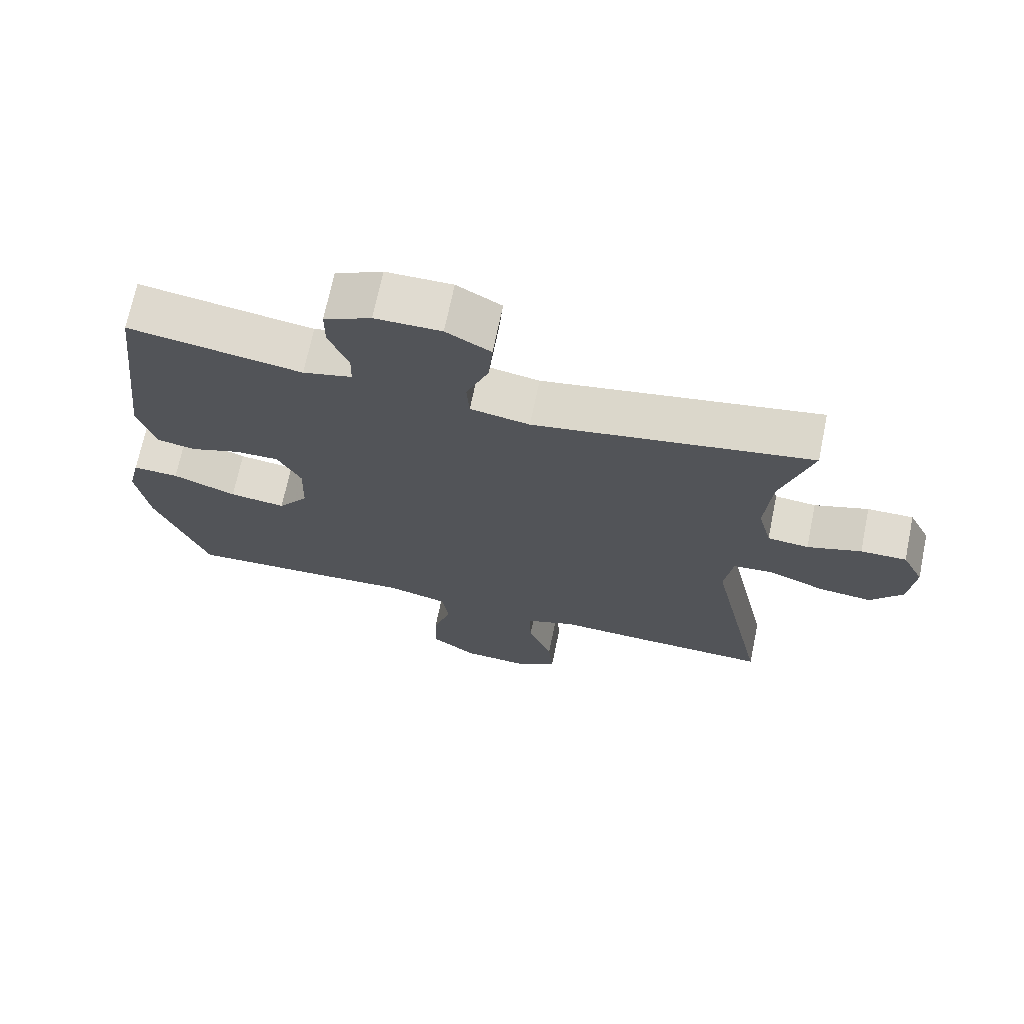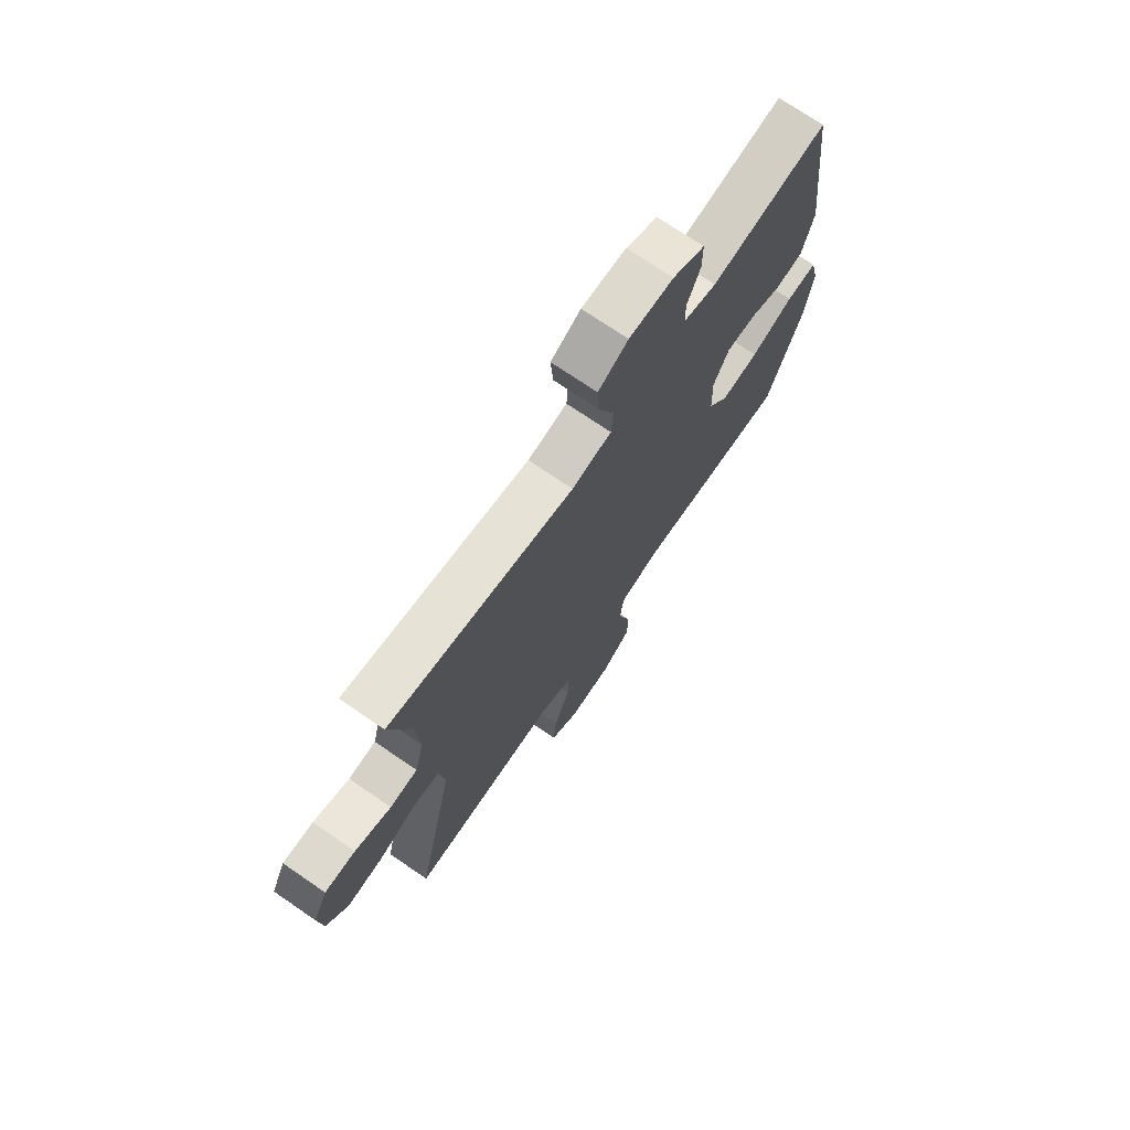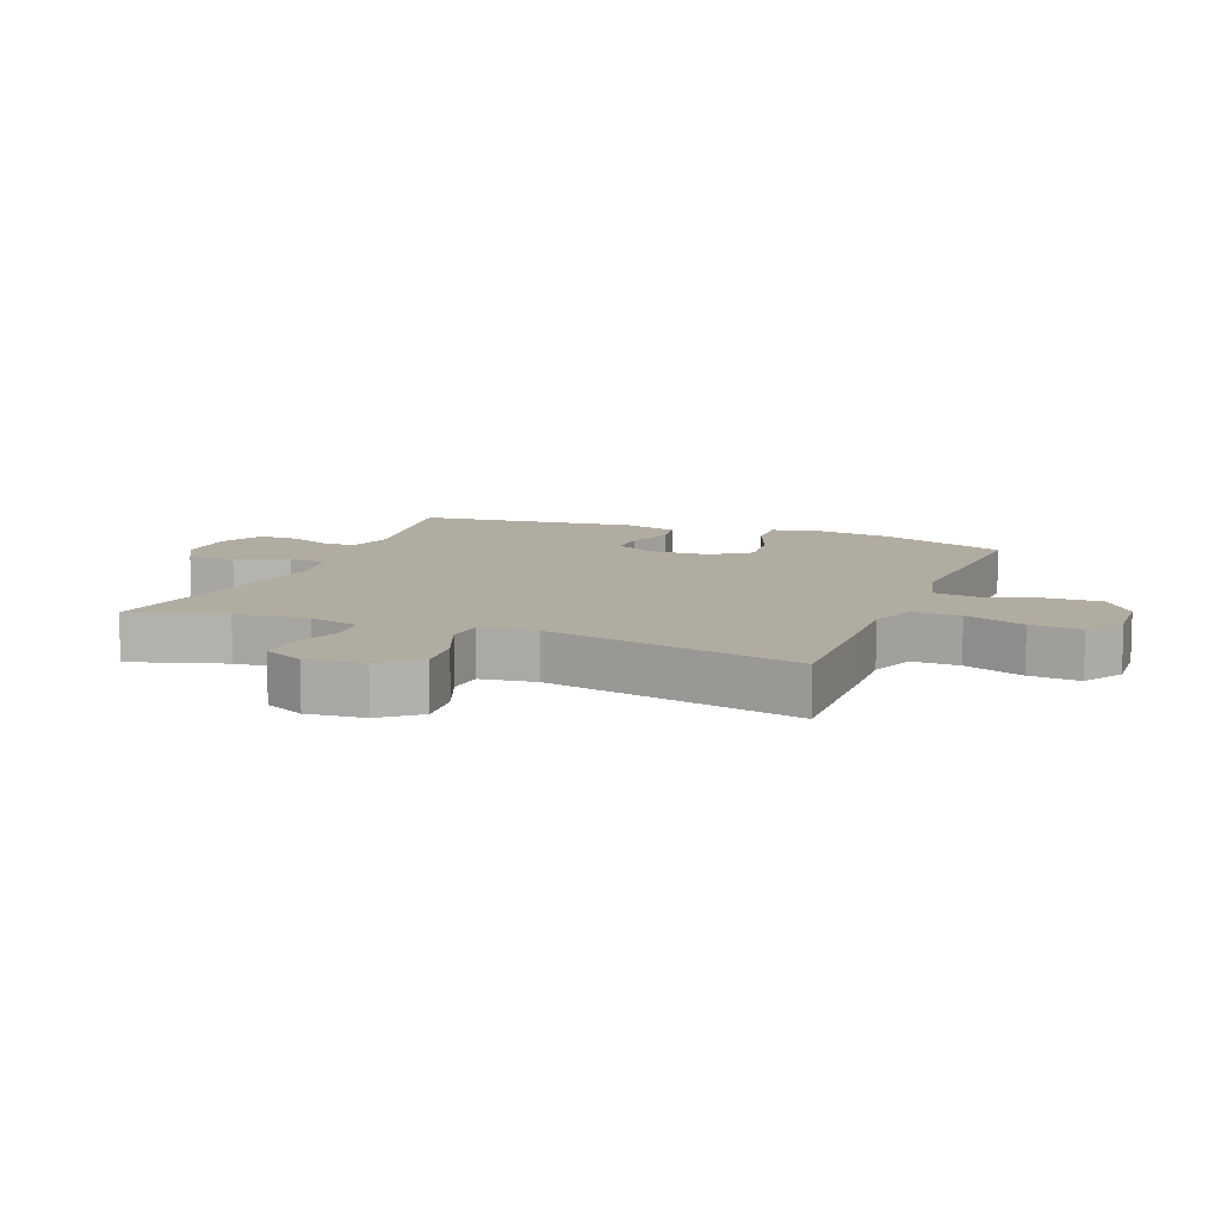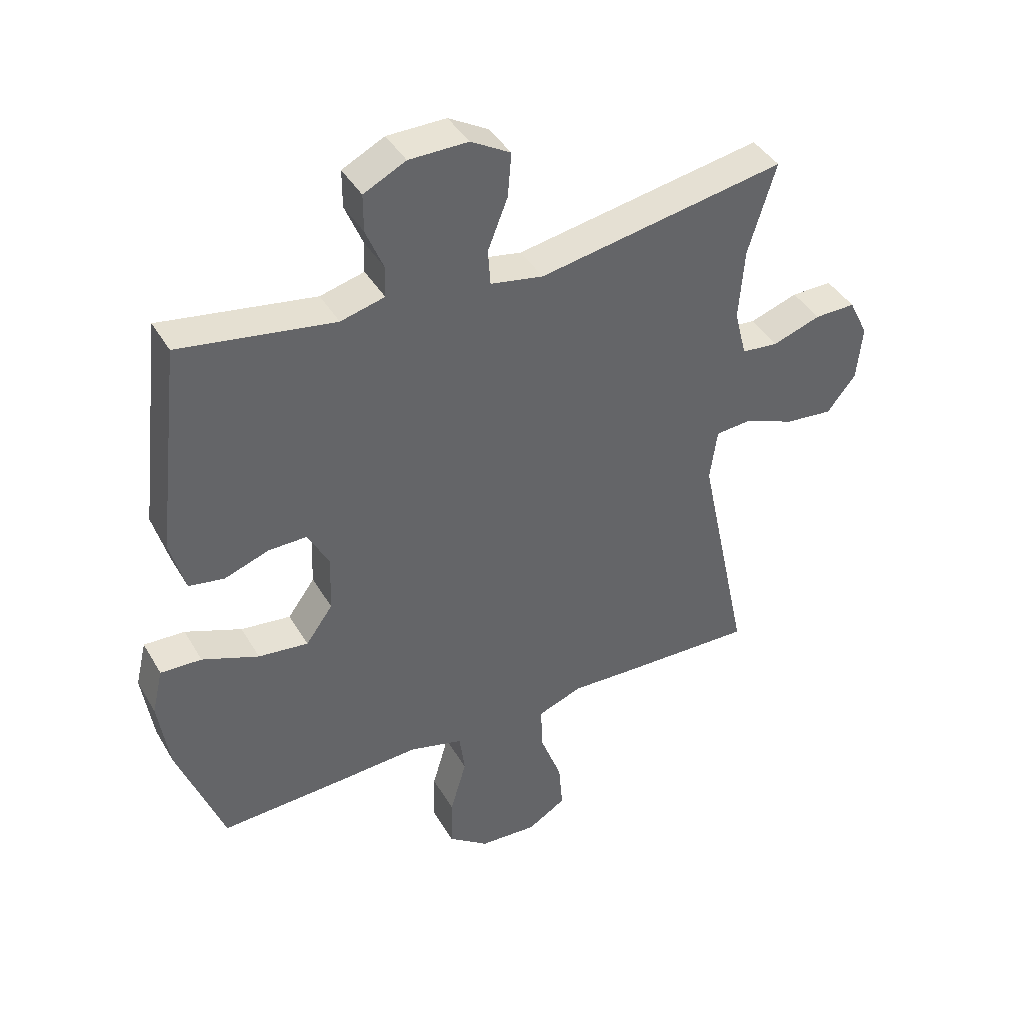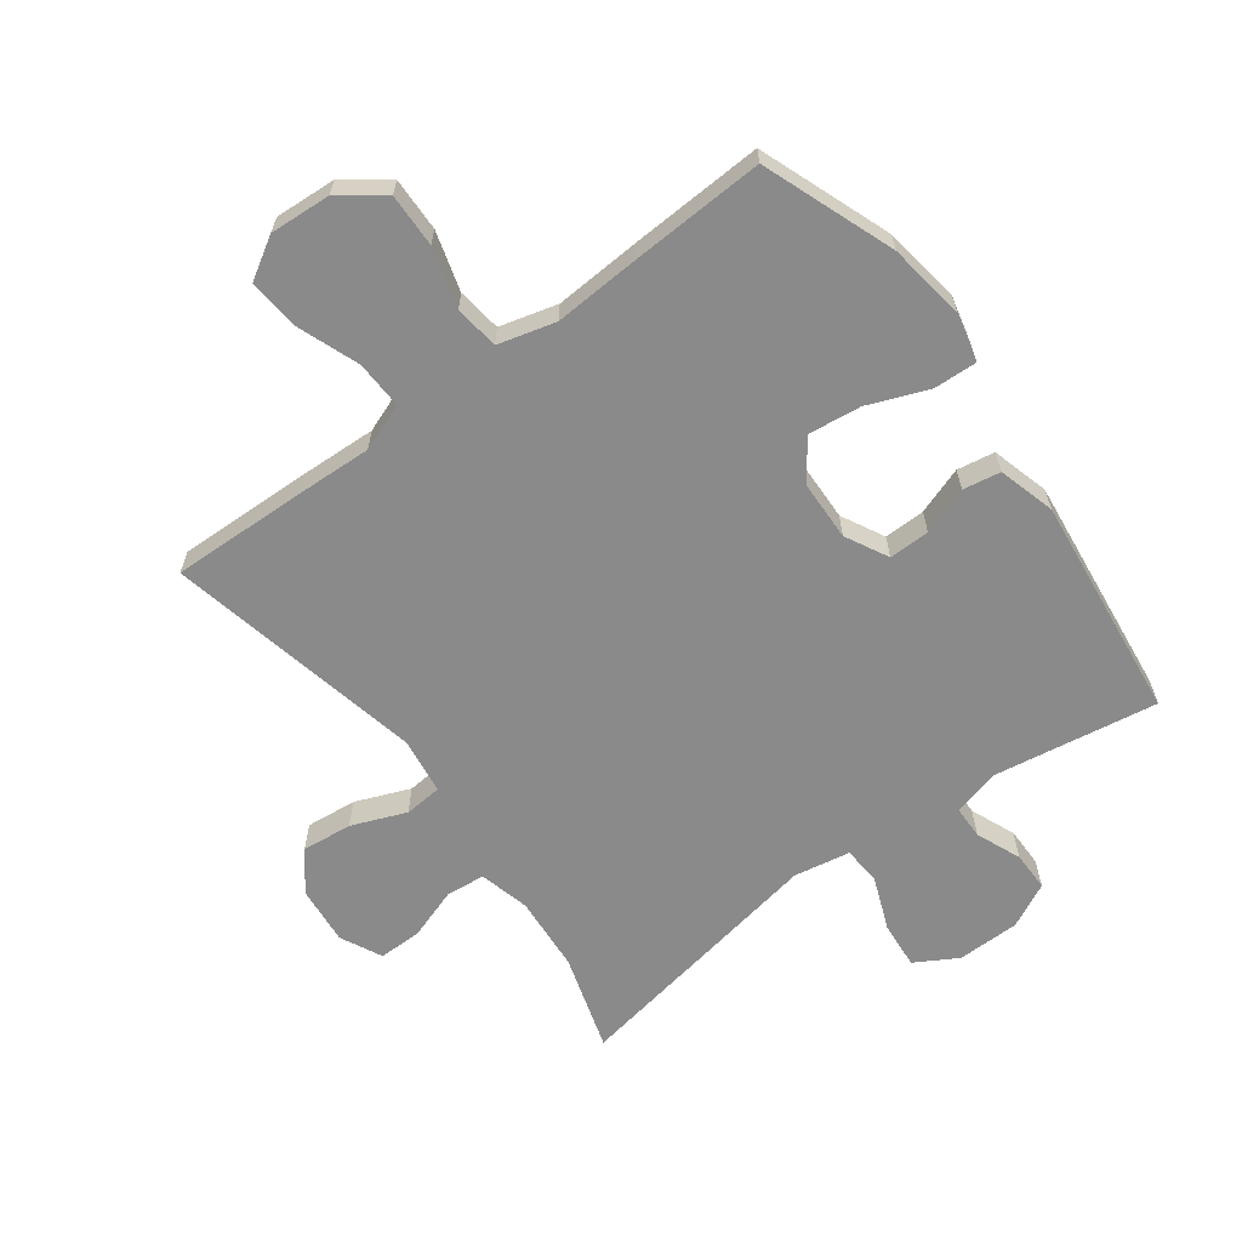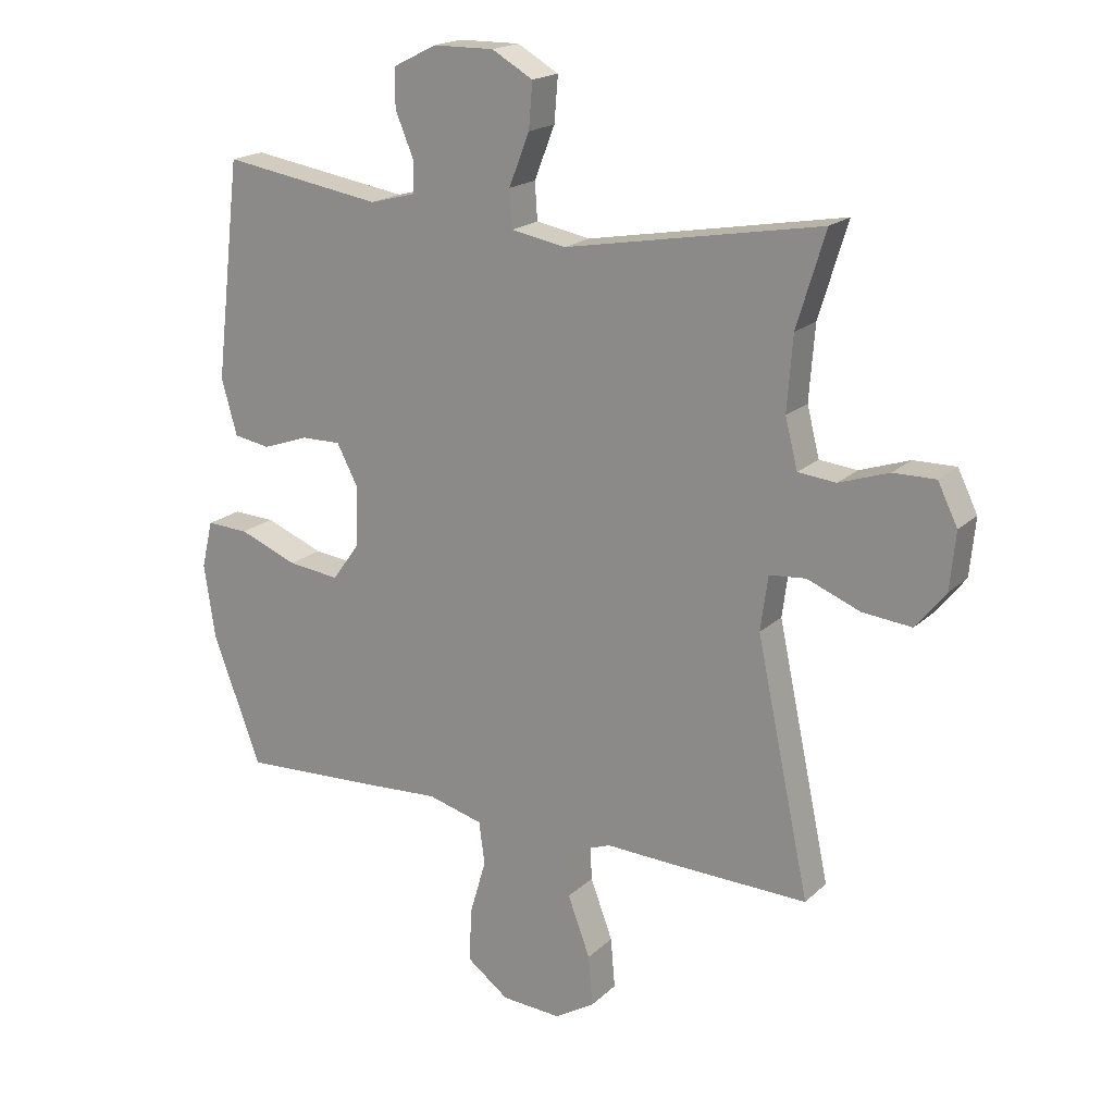
<metadata>
{"format":"obj","ext":"obj","renderer":"f3d","projection":"perspective","resolution":1024,"background":"white","views":[{"elev":70.1,"azim":11.7,"up":"+Z"},{"elev":72.6,"azim":124.4,"up":"+Z"},{"elev":10.1,"azim":111.5,"up":"+Y"},{"elev":41.3,"azim":-28.0,"up":"+Z"},{"elev":-63.5,"azim":-143.5,"up":"+Y"},{"elev":18.7,"azim":31.0,"up":"+Z"}]}
</metadata>
<code>
v -0.5 0.07 -0.5
v -0.577 0.07 -0.294
v -0.595 0.07 -0.173
v -0.577 0.07 -0.097
v -0.509 0.07 -0.1
v -0.415 0.07 -0.137
v -0.332 0.07 -0.147
v -0.287 0.07 -0.085
v -0.284 0.07 0.009
v -0.319 0.07 0.076
v -0.383 0.07 0.075
v -0.457 0.07 0.049
v -0.516 0.07 0.059
v -0.541 0.07 0.149
v -0.5 0.07 0.5
v -0.243 0.07 0.459
v -0.17 0.07 0.478
v -0.169 0.07 0.53
v -0.198 0.07 0.6
v -0.198 0.07 0.662
v -0.128 0.07 0.697
v -0.03 0.07 0.698
v 0.036 0.07 0.66
v 0.03 0.07 0.587
v -0.003 0.07 0.503
v 0.001 0.07 0.443
v 0.089 0.07 0.427
v 0.5 0.07 0.5
v 0.454 0.07 0.349
v 0.445 0.07 0.23
v 0.465 0.07 0.151
v 0.526 0.07 0.145
v 0.606 0.07 0.172
v 0.674 0.07 0.173
v 0.706 0.07 0.108
v 0.697 0.07 0.016
v 0.649 0.07 -0.044
v 0.57 0.07 -0.036
v 0.485 0.07 -0.002
v 0.426 0.07 -0.007
v 0.414 0.07 -0.095
v 0.5 0.07 -0.5
v 0.287 0.07 -0.494
v 0.169 0.07 -0.489
v 0.095 0.07 -0.517
v 0.098 0.07 -0.592
v 0.134 0.07 -0.688
v 0.141 0.07 -0.769
v 0.077 0.07 -0.808
v -0.019 0.07 -0.802
v -0.086 0.07 -0.752
v -0.084 0.07 -0.668
v -0.057 0.07 -0.575
v -0.066 0.07 -0.506
v -0.156 0.07 -0.482
v -0.29 0.07 -0.49
v -0.5 0 -0.5
v -0.577 0 -0.294
v -0.595 0 -0.173
v -0.577 0 -0.097
v -0.509 0 -0.1
v -0.415 0 -0.137
v -0.332 0 -0.147
v -0.287 0 -0.085
v -0.284 0 0.009
v -0.319 0 0.076
v -0.383 0 0.075
v -0.457 0 0.049
v -0.516 0 0.059
v -0.541 0 0.149
v -0.5 0 0.5
v -0.243 0 0.459
v -0.17 0 0.478
v -0.169 0 0.53
v -0.198 0 0.6
v -0.198 0 0.662
v -0.128 0 0.697
v -0.03 0 0.698
v 0.036 0 0.66
v 0.03 0 0.587
v -0.003 0 0.503
v 0.001 0 0.443
v 0.089 0 0.427
v 0.5 0 0.5
v 0.454 0 0.349
v 0.445 0 0.23
v 0.465 0 0.151
v 0.526 0 0.145
v 0.606 0 0.172
v 0.674 0 0.173
v 0.706 0 0.108
v 0.697 0 0.016
v 0.649 0 -0.044
v 0.57 0 -0.036
v 0.485 0 -0.002
v 0.426 0 -0.007
v 0.414 0 -0.095
v 0.5 0 -0.5
v 0.287 0 -0.494
v 0.169 0 -0.489
v 0.095 0 -0.517
v 0.098 0 -0.592
v 0.134 0 -0.688
v 0.141 0 -0.769
v 0.077 0 -0.808
v -0.019 0 -0.802
v -0.086 0 -0.752
v -0.084 0 -0.668
v -0.057 0 -0.575
v -0.066 0 -0.506
v -0.156 0 -0.482
v -0.29 0 -0.49
f 4 5 6
f 3 4 6
f 2 3 6
f 1 2 6
f 56 1 6
f 55 56 6
f 54 55 6 7
f 51 52 53
f 50 51 53
f 49 50 53
f 48 49 53
f 47 48 53
f 46 47 53
f 45 46 53 54
f 54 7 8
f 45 54 8
f 44 45 8
f 44 8 9
f 43 44 9
f 42 43 9
f 41 42 9
f 37 38 39
f 36 37 39
f 35 36 39
f 34 35 39
f 33 34 39
f 32 33 39
f 31 32 39 40
f 30 31 40
f 41 9 10
f 40 41 10
f 30 40 10
f 29 30 10
f 23 24 25
f 22 23 25
f 21 22 25
f 20 21 25
f 19 20 25
f 18 19 25
f 17 18 25 26
f 16 17 26
f 14 15 16
f 13 14 16
f 12 13 16
f 11 12 16
f 11 16 26 27
f 27 28 29
f 11 27 29
f 10 11 29
f 62 61 60
f 62 60 59
f 62 59 58
f 62 58 57
f 62 57 112
f 62 112 111
f 63 62 111 110
f 109 108 107
f 109 107 106
f 109 106 105
f 109 105 104
f 109 104 103
f 109 103 102
f 110 109 102 101
f 64 63 110
f 64 110 101
f 64 101 100
f 65 64 100
f 65 100 99
f 65 99 98
f 65 98 97
f 95 94 93
f 95 93 92
f 95 92 91
f 95 91 90
f 95 90 89
f 95 89 88
f 96 95 88 87
f 96 87 86
f 66 65 97
f 66 97 96
f 66 96 86
f 66 86 85
f 81 80 79
f 81 79 78
f 81 78 77
f 81 77 76
f 81 76 75
f 81 75 74
f 82 81 74 73
f 82 73 72
f 72 71 70
f 72 70 69
f 72 69 68
f 72 68 67
f 83 82 72 67
f 85 84 83
f 85 83 67
f 85 67 66
f 1 57 58 2
f 2 58 59 3
f 3 59 60 4
f 4 60 61 5
f 5 61 62 6
f 6 62 63 7
f 7 63 64 8
f 8 64 65 9
f 9 65 66 10
f 10 66 67 11
f 11 67 68 12
f 12 68 69 13
f 13 69 70 14
f 14 70 71 15
f 15 71 72 16
f 16 72 73 17
f 17 73 74 18
f 18 74 75 19
f 19 75 76 20
f 20 76 77 21
f 21 77 78 22
f 22 78 79 23
f 23 79 80 24
f 24 80 81 25
f 25 81 82 26
f 26 82 83 27
f 27 83 84 28
f 28 84 85 29
f 29 85 86 30
f 30 86 87 31
f 31 87 88 32
f 32 88 89 33
f 33 89 90 34
f 34 90 91 35
f 35 91 92 36
f 36 92 93 37
f 37 93 94 38
f 38 94 95 39
f 39 95 96 40
f 40 96 97 41
f 41 97 98 42
f 42 98 99 43
f 43 99 100 44
f 44 100 101 45
f 45 101 102 46
f 46 102 103 47
f 47 103 104 48
f 48 104 105 49
f 49 105 106 50
f 50 106 107 51
f 51 107 108 52
f 52 108 109 53
f 53 109 110 54
f 54 110 111 55
f 55 111 112 56
f 56 112 57 1

</code>
